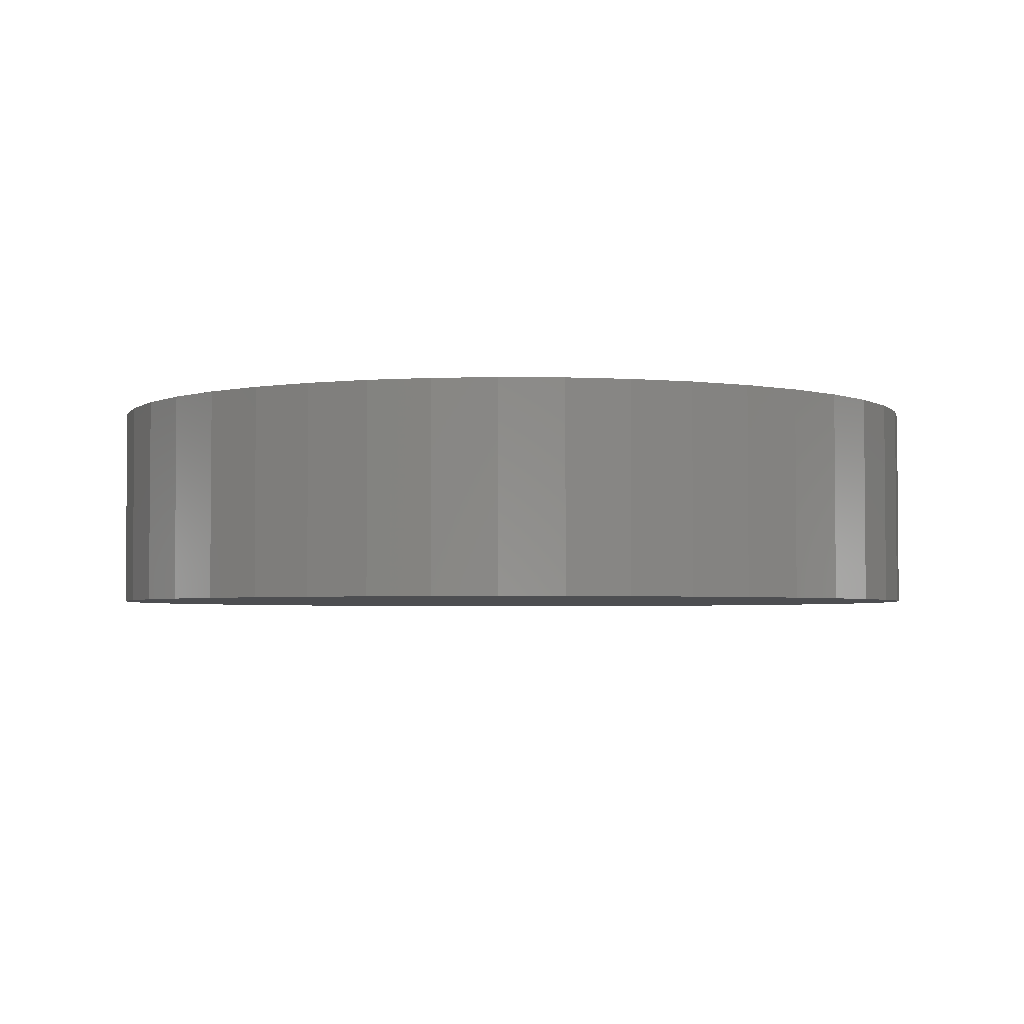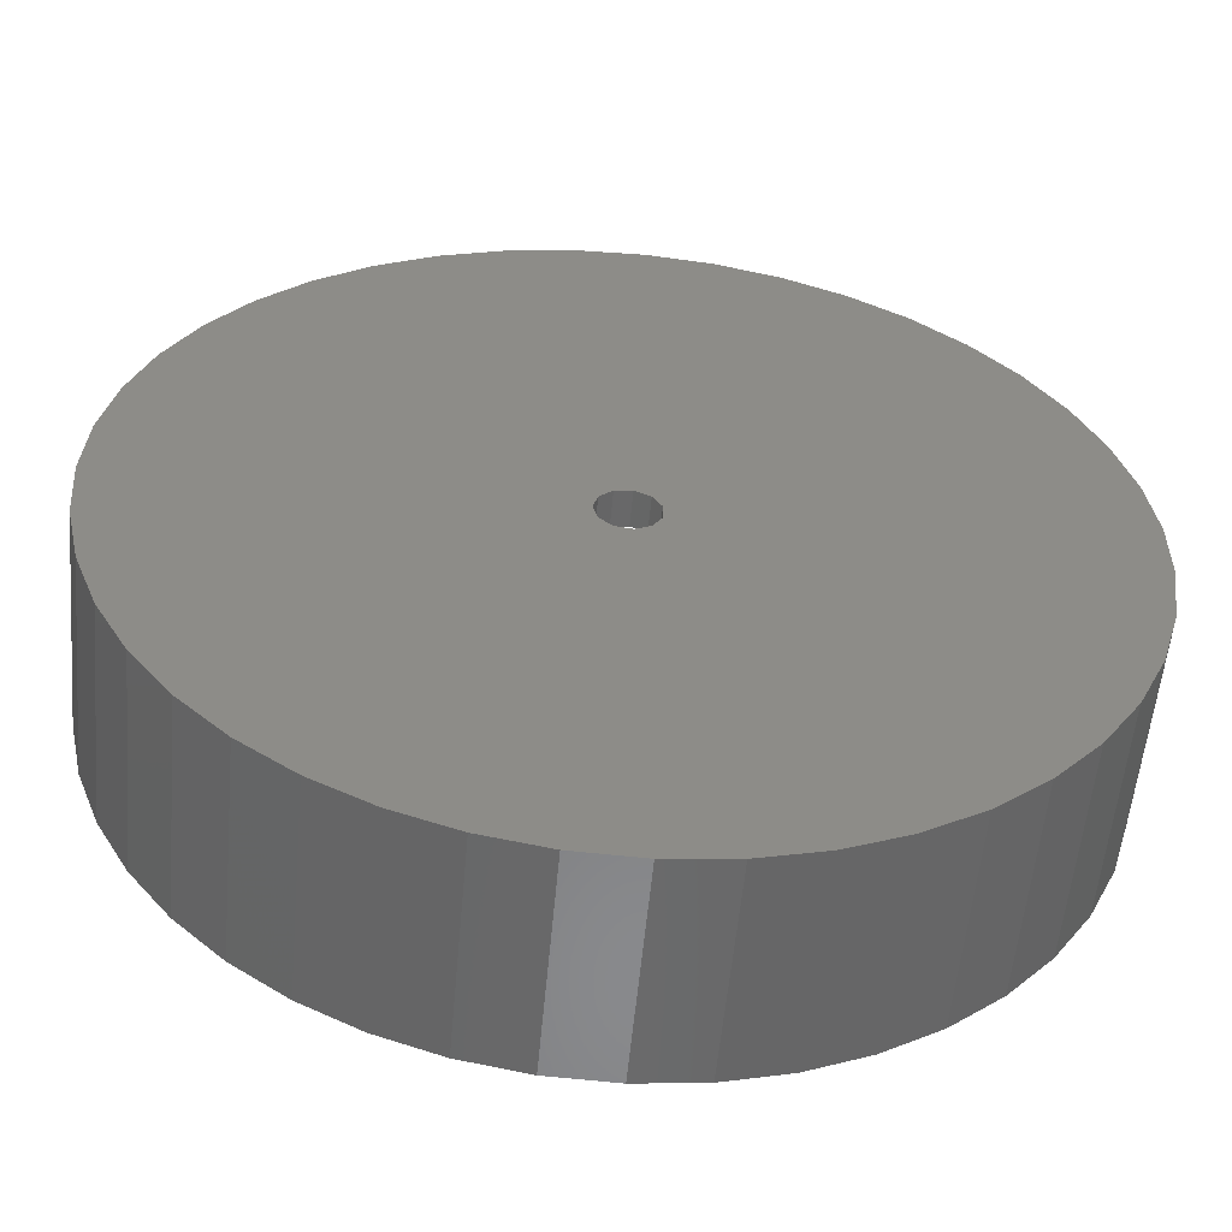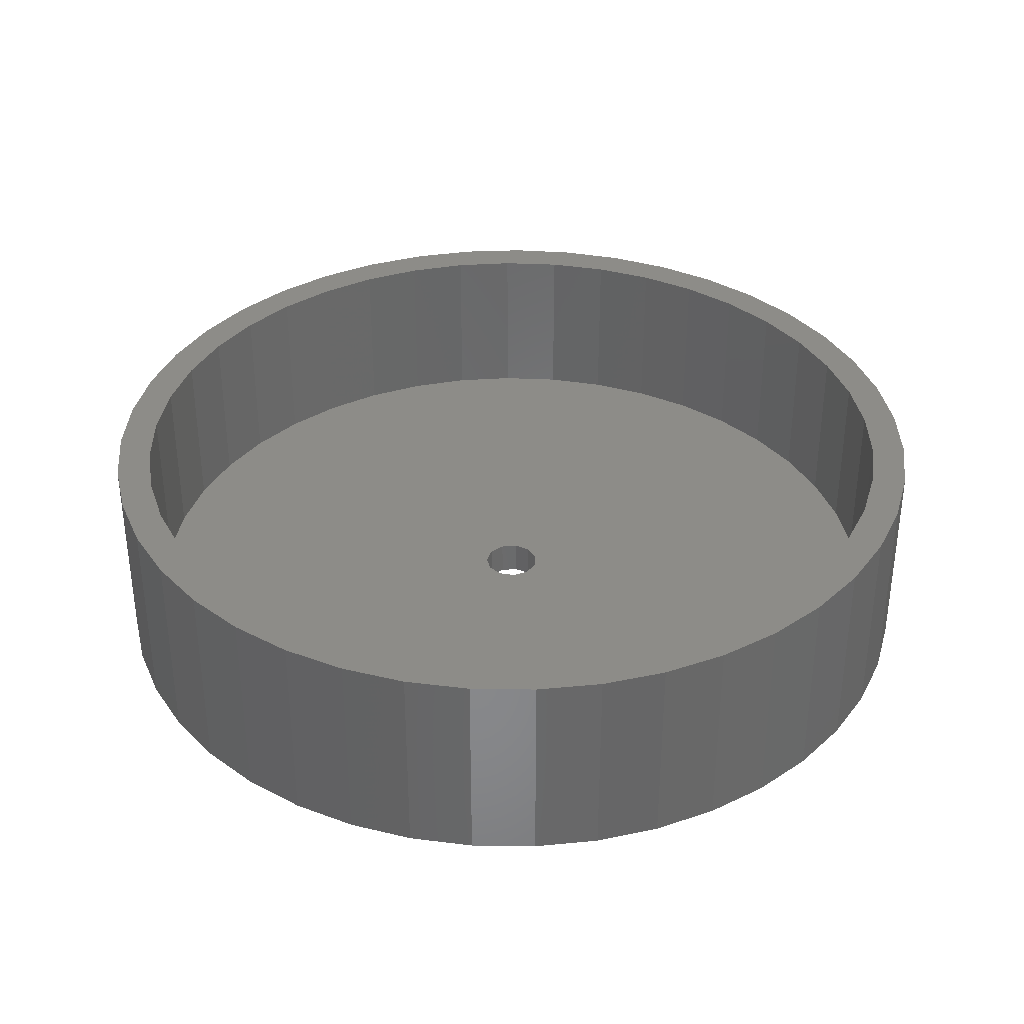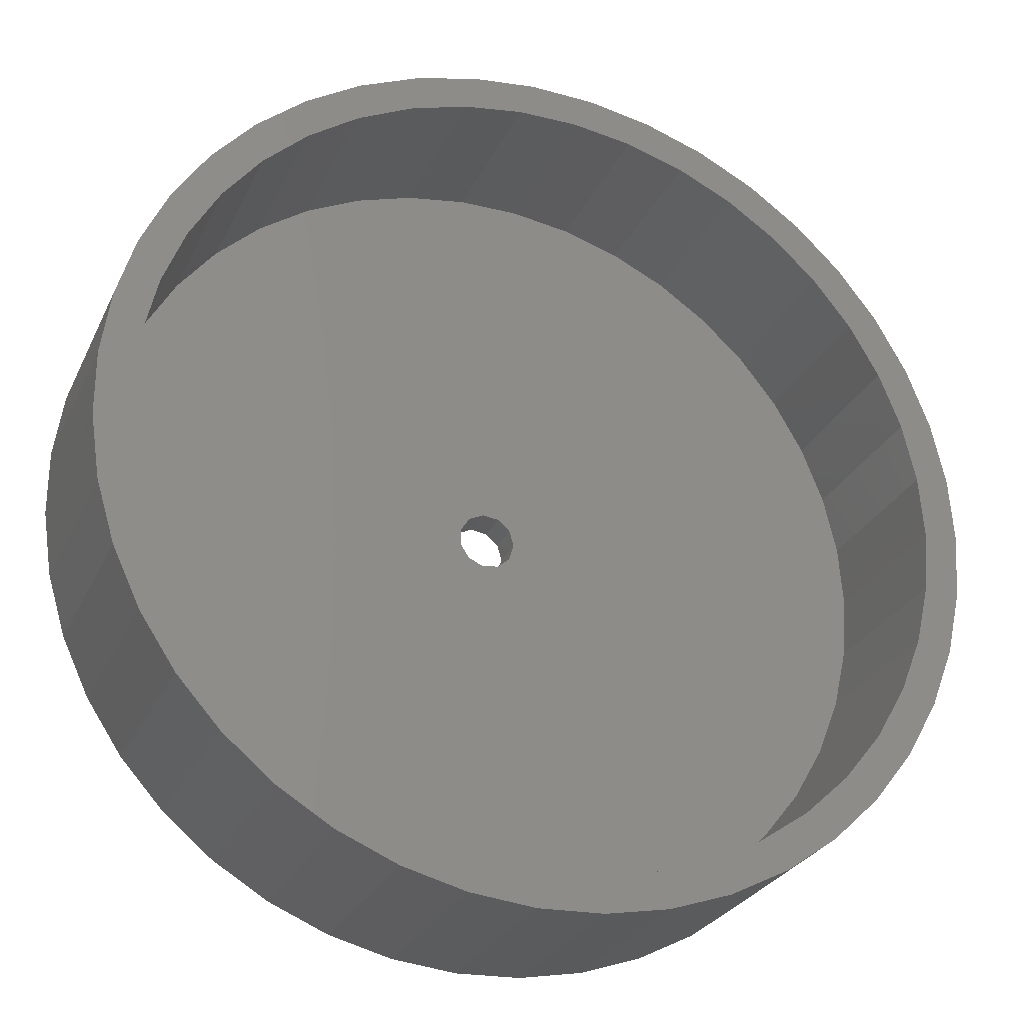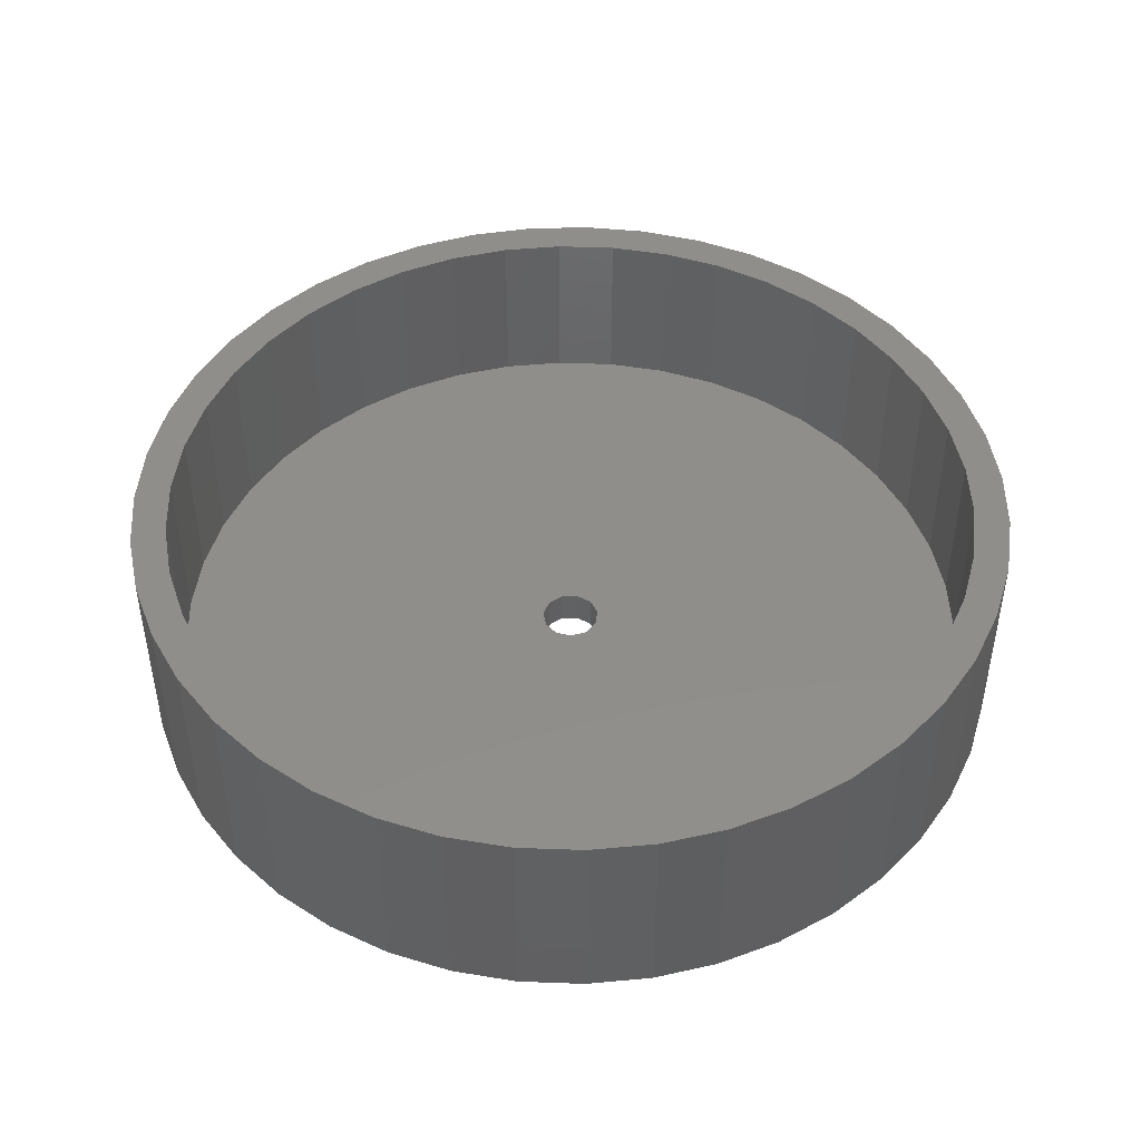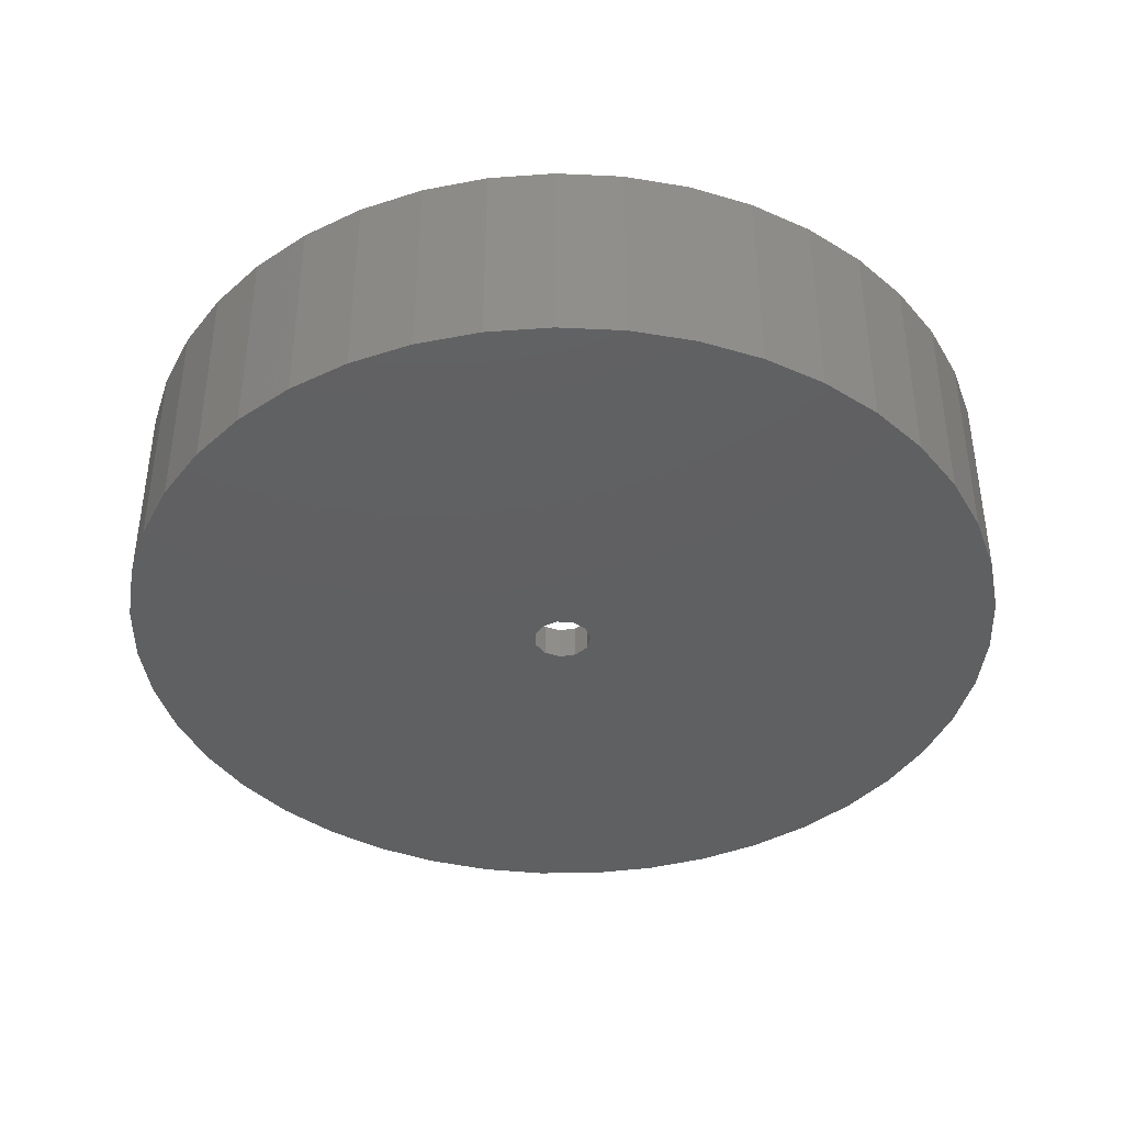
<metadata>
{"format":"stl","ext":"stl","renderer":"f3d","projection":"perspective","resolution":1024,"background":"white","views":[{"elev":-3.2,"azim":108.5,"up":"+Z"},{"elev":-55.5,"azim":174.8,"up":"+Y"},{"elev":35.5,"azim":-13.6,"up":"+Z"},{"elev":-27.2,"azim":-21.0,"up":"+Y"},{"elev":46.3,"azim":88.2,"up":"+Z"},{"elev":-40.5,"azim":-160.3,"up":"+Z"}]}
</metadata>
<code>
# stl→obj: 192 verts, 384 faces
v 38 -90 18
v 38 -90 0
v 37.6 -84.47 0
v 36.39 -79.05 0
v 34.41 -73.87 0
v 34.41 -73.87 18
v 31.69 -69.04 0
v 28.3 -64.64 0
v 31.69 -69.04 18
v 24.31 -60.79 0
v 19.8 -57.57 0
v 19.8 -57.57 18
v 14.86 -55.03 0
v 9.611 -53.24 0
v 9.611 -53.24 18
v 4.156 -52.23 0
v -1.388 -52.03 0
v -1.388 -52.03 18
v -6.902 -52.63 0
v -12.27 -54.04 0
v -12.27 -54.04 18
v -17.38 -56.21 0
v -22.11 -59.1 0
v -22.11 -59.1 18
v -26.37 -62.65 0
v -30.08 -66.78 0
v -30.08 -66.78 18
v -33.14 -71.4 0
v -35.49 -76.43 0
v -35.49 -76.43 18
v -37.09 -81.74 0
v -37.9 -87.23 0
v -37.9 -87.23 18
v -37.9 -92.78 0
v -37.09 -98.26 0
v -37.09 -98.26 18
v -35.49 -103.6 0
v -33.14 -108.6 0
v -33.14 -108.6 18
v -30.08 -113.2 0
v -26.37 -117.4 0
v -26.37 -117.4 18
v -22.11 -120.9 0
v -17.38 -123.8 0
v -17.38 -123.8 18
v -12.27 -126 0
v -6.902 -127.4 0
v -6.902 -127.4 18
v -1.388 -128 0
v 4.156 -127.8 0
v 4.156 -127.8 18
v 9.611 -126.8 0
v 14.86 -125 0
v 14.86 -125 18
v 19.8 -122.4 0
v 24.31 -119.2 0
v 24.31 -119.2 18
v 28.3 -115.4 0
v 31.69 -111 0
v 31.69 -111 18
v 34.41 -106.1 0
v 36.39 -101 0
v 36.39 -101 18
v 37.6 -95.54 0
v 37.6 -95.54 18
v 34.41 -106.1 18
v 28.3 -115.4 18
v 19.8 -122.4 18
v 9.611 -126.8 18
v -1.388 -128 18
v -12.27 -126 18
v -22.11 -120.9 18
v -30.08 -113.2 18
v -35.49 -103.6 18
v -37.9 -92.78 18
v -37.09 -81.74 18
v -33.14 -71.4 18
v -26.37 -62.65 18
v -17.38 -56.21 18
v -6.902 -52.63 18
v 4.156 -52.23 18
v 14.86 -55.03 18
v 24.31 -60.79 18
v 28.3 -64.64 18
v 36.39 -79.05 18
v 37.6 -84.47 18
v 34.61 -95.22 3
v 35 -90 3
v 2.5 -90 3
v 34.61 -84.79 3
v 33.45 -79.69 3
v 31.53 -74.82 3
v 28.92 -70.29 3
v 2.103 -88.65 3
v 25.66 -66.2 3
v 21.82 -62.64 3
v 17.5 -59.69 3
v 12.79 -57.42 3
v 1.039 -87.73 3
v 7.788 -55.88 3
v 2.616 -55.1 3
v -2.616 -55.1 3
v -7.788 -55.88 3
v -0.3558 -87.53 3
v -12.79 -57.42 3
v -17.5 -59.69 3
v -1.637 -88.11 3
v -21.82 -62.64 3
v -25.66 -66.2 3
v -28.92 -70.29 3
v -31.53 -74.82 3
v -2.399 -89.3 3
v -33.45 -79.69 3
v -34.61 -84.79 3
v -35 -90 3
v -34.61 -95.22 3
v -2.399 -90.71 3
v -33.45 -100.3 3
v -31.53 -105.2 3
v -28.92 -109.7 3
v -25.66 -113.8 3
v -1.637 -91.89 3
v -21.82 -117.4 3
v -17.5 -120.3 3
v -12.79 -122.6 3
v -7.788 -124.1 3
v -0.3558 -92.48 3
v -2.616 -124.9 3
v 2.616 -124.9 3
v 7.788 -124.1 3
v 12.79 -122.6 3
v 1.039 -92.28 3
v 17.5 -120.3 3
v 21.82 -117.4 3
v 25.66 -113.8 3
v 28.92 -109.7 3
v 2.103 -91.35 3
v 31.53 -105.2 3
v 33.45 -100.3 3
v 34.61 -95.22 18
v 35 -90 18
v 31.53 -105.2 18
v 33.45 -100.3 18
v 25.66 -113.8 18
v 28.92 -109.7 18
v 17.5 -120.3 18
v 21.82 -117.4 18
v 7.788 -124.1 18
v 12.79 -122.6 18
v -2.616 -124.9 18
v 2.616 -124.9 18
v -12.79 -122.6 18
v -7.788 -124.1 18
v -21.82 -117.4 18
v -17.5 -120.3 18
v -28.92 -109.7 18
v -25.66 -113.8 18
v -33.45 -100.3 18
v -31.53 -105.2 18
v -35 -90 18
v -34.61 -95.22 18
v -33.45 -79.69 18
v -34.61 -84.79 18
v -28.92 -70.29 18
v -31.53 -74.82 18
v -21.82 -62.64 18
v -25.66 -66.2 18
v -12.79 -57.42 18
v -17.5 -59.69 18
v -2.616 -55.1 18
v -7.788 -55.88 18
v 7.788 -55.88 18
v 2.616 -55.1 18
v 17.5 -59.69 18
v 12.79 -57.42 18
v 25.66 -66.2 18
v 21.82 -62.64 18
v 31.53 -74.82 18
v 28.92 -70.29 18
v 34.61 -84.79 18
v 33.45 -79.69 18
v 2.5 -90 0
v 2.103 -88.65 0
v 1.039 -87.73 0
v -0.3558 -87.53 0
v -1.637 -88.11 0
v -2.399 -89.3 0
v -2.399 -90.71 0
v -1.637 -91.89 0
v -0.3558 -92.48 0
v 1.039 -92.28 0
v 2.103 -91.35 0
f 1 2 3
f 4 5 6
f 7 8 9
f 10 11 12
f 13 14 15
f 16 17 18
f 19 20 21
f 22 23 24
f 25 26 27
f 28 29 30
f 31 32 33
f 34 35 36
f 37 38 39
f 40 41 42
f 43 44 45
f 46 47 48
f 49 50 51
f 52 53 54
f 55 56 57
f 58 59 60
f 61 62 63
f 64 2 1
f 65 63 62
f 66 60 59
f 67 57 56
f 68 54 53
f 69 51 50
f 70 48 47
f 71 45 44
f 72 42 41
f 73 39 38
f 74 36 35
f 75 33 32
f 76 30 29
f 77 27 26
f 78 24 23
f 79 21 20
f 80 18 17
f 81 15 14
f 82 12 11
f 83 84 8
f 9 6 5
f 85 86 3
f 1 3 86
f 9 8 84
f 16 18 81
f 25 27 78
f 34 36 75
f 43 45 72
f 52 54 69
f 61 63 66
f 66 59 61
f 69 50 52
f 72 41 43
f 75 32 34
f 78 23 25
f 81 14 16
f 9 5 7
f 3 4 85
f 11 13 82
f 20 22 79
f 29 31 76
f 38 40 73
f 47 49 70
f 56 58 67
f 1 65 64
f 57 68 55
f 48 71 46
f 39 74 37
f 30 77 28
f 21 80 19
f 12 83 10
f 4 6 85
f 31 33 76
f 58 60 67
f 71 44 46
f 80 17 19
f 79 22 24
f 55 68 53
f 8 10 83
f 35 37 74
f 51 70 49
f 15 82 13
f 65 62 64
f 28 77 26
f 42 73 40
f 87 88 89
f 90 91 89
f 92 93 94
f 95 96 94
f 97 98 99
f 100 101 99
f 102 103 104
f 105 106 107
f 108 109 107
f 110 111 112
f 113 114 112
f 115 116 117
f 118 119 117
f 120 121 122
f 123 124 122
f 125 126 127
f 128 129 127
f 130 131 132
f 133 134 132
f 135 136 137
f 138 139 137
f 94 89 91
f 137 132 134
f 127 122 125
f 117 112 115
f 107 104 105
f 99 94 96
f 89 88 90
f 95 94 93
f 99 101 104
f 107 106 108
f 112 111 113
f 118 117 116
f 123 122 121
f 127 129 132
f 133 132 131
f 137 139 89
f 125 122 124
f 104 101 102
f 91 92 94
f 98 100 99
f 109 110 107
f 119 120 117
f 129 130 132
f 136 138 137
f 122 117 120
f 87 89 139
f 110 112 107
f 128 127 126
f 105 104 103
f 96 97 99
f 134 135 137
f 115 112 114
f 140 141 88
f 138 142 143
f 135 144 145
f 133 146 147
f 130 148 149
f 128 150 151
f 125 152 153
f 123 154 155
f 120 156 157
f 118 158 159
f 115 160 161
f 113 162 163
f 110 164 165
f 108 166 167
f 105 168 169
f 102 170 171
f 100 172 173
f 97 174 175
f 95 176 177
f 92 178 179
f 90 180 181
f 180 88 141
f 178 92 91
f 176 95 93
f 174 97 96
f 172 100 98
f 170 102 101
f 168 105 103
f 166 108 106
f 164 110 109
f 162 113 111
f 160 115 114
f 158 118 116
f 156 120 119
f 154 123 121
f 152 125 124
f 150 128 126
f 148 130 129
f 146 133 131
f 144 135 134
f 142 138 136
f 140 87 139
f 87 140 88
f 134 133 147
f 126 125 153
f 119 118 159
f 111 110 165
f 103 102 171
f 96 95 177
f 88 180 90
f 177 174 96
f 171 168 103
f 165 162 111
f 159 156 119
f 153 150 126
f 147 144 134
f 139 143 140
f 131 149 146
f 124 155 152
f 116 161 158
f 109 167 164
f 101 173 170
f 93 179 176
f 181 91 90
f 175 98 97
f 169 106 105
f 163 114 113
f 157 121 120
f 151 129 128
f 145 136 135
f 139 138 143
f 116 115 161
f 93 92 179
f 169 166 106
f 151 148 129
f 123 155 124
f 172 98 175
f 136 145 142
f 114 163 160
f 173 101 100
f 149 131 130
f 181 178 91
f 154 121 157
f 167 109 108
f 182 3 2
f 183 5 4
f 183 8 7
f 184 11 10
f 184 14 13
f 185 17 16
f 185 20 19
f 186 23 22
f 186 26 25
f 187 29 28
f 187 32 31
f 188 35 34
f 188 38 37
f 189 41 40
f 189 44 43
f 190 47 46
f 190 50 49
f 191 53 52
f 191 56 55
f 192 59 58
f 192 62 61
f 182 2 64
f 56 191 192
f 44 189 190
f 34 187 188
f 22 185 186
f 10 183 184
f 4 3 182
f 5 183 7
f 16 14 184
f 17 185 19
f 28 26 186
f 29 187 31
f 189 38 188
f 41 189 43
f 191 50 190
f 53 191 55
f 182 62 192
f 46 44 190
f 183 4 182
f 52 50 191
f 183 10 8
f 185 22 20
f 187 34 32
f 189 40 38
f 192 58 56
f 182 64 62
f 16 184 185
f 11 184 13
f 37 35 188
f 61 59 192
f 186 25 23
f 28 186 187
f 47 190 49
f 65 1 141
f 86 85 180
f 6 9 178
f 84 83 176
f 12 82 174
f 15 81 172
f 18 80 170
f 21 79 168
f 24 78 166
f 27 77 164
f 30 76 162
f 33 75 160
f 36 74 158
f 39 73 156
f 42 72 154
f 45 71 152
f 48 70 150
f 51 69 148
f 54 68 146
f 57 67 144
f 60 66 142
f 63 65 140
f 141 140 65
f 143 142 66
f 145 144 67
f 147 146 68
f 149 148 69
f 151 150 70
f 153 152 71
f 155 154 72
f 157 156 73
f 159 158 74
f 161 160 75
f 163 162 76
f 165 164 77
f 167 166 78
f 169 168 79
f 171 170 80
f 173 172 81
f 175 174 82
f 177 176 83
f 179 178 9
f 181 180 85
f 86 180 141
f 12 174 177
f 21 168 171
f 30 162 165
f 39 156 159
f 48 150 153
f 57 144 147
f 143 66 63
f 149 69 54
f 155 72 45
f 161 75 36
f 167 78 27
f 173 81 18
f 179 9 84
f 12 177 83
f 48 153 71
f 155 45 152
f 179 84 176
f 1 86 141
f 82 15 175
f 79 24 169
f 76 33 163
f 73 42 157
f 68 57 147
f 140 143 63
f 146 149 54
f 154 157 42
f 160 163 33
f 166 169 24
f 172 175 15
f 6 178 181
f 36 158 161
f 145 67 60
f 165 77 30
f 21 171 80
f 6 181 85
f 74 39 159
f 142 145 60
f 164 167 27
f 18 170 173
f 70 51 151
f 51 148 151
f 183 182 89
f 104 185 184
f 112 187 186
f 122 189 188
f 132 191 190
f 89 182 192
f 191 132 137
f 189 122 127
f 187 112 117
f 185 104 107
f 183 94 99
f 94 183 89
f 117 122 188
f 192 191 137
f 186 185 107
f 89 192 137
f 99 184 183
f 127 190 189
f 186 107 112
f 99 104 184
f 187 117 188
f 190 127 132

</code>
